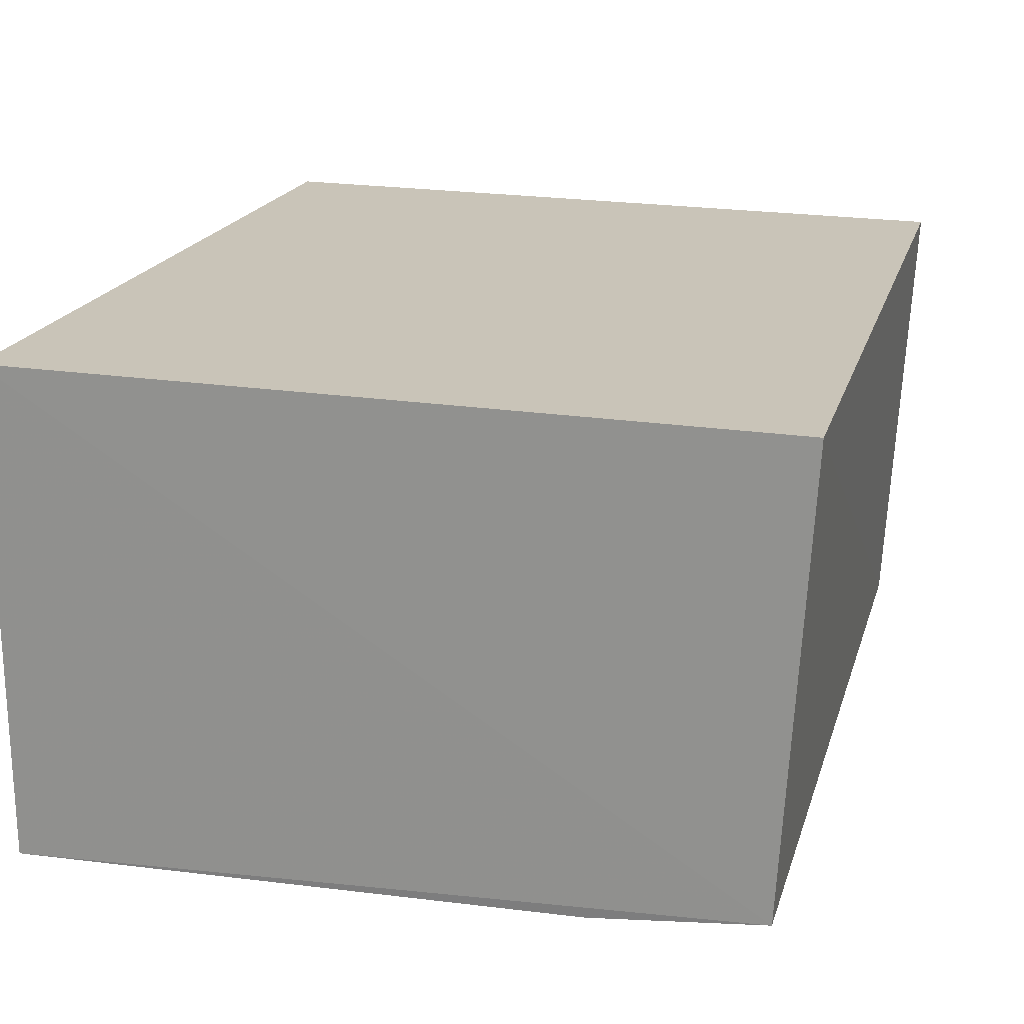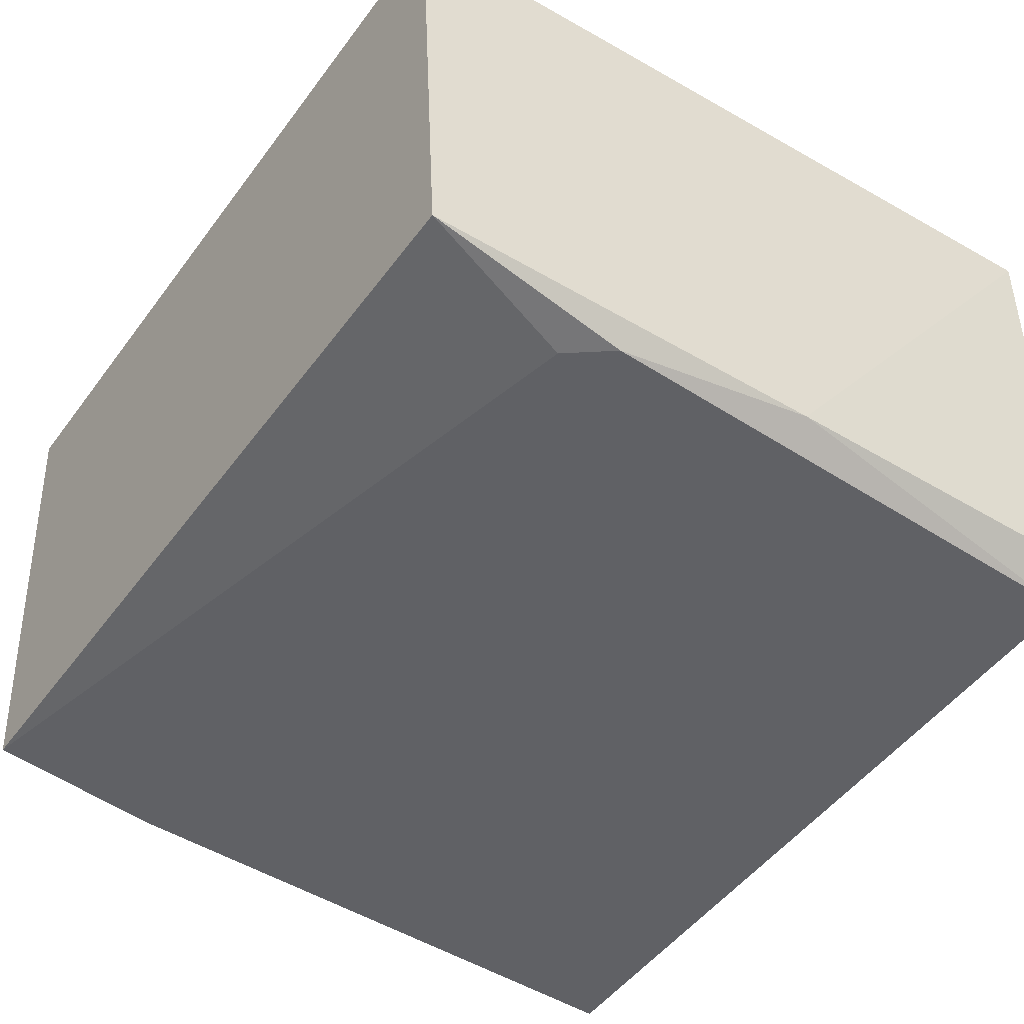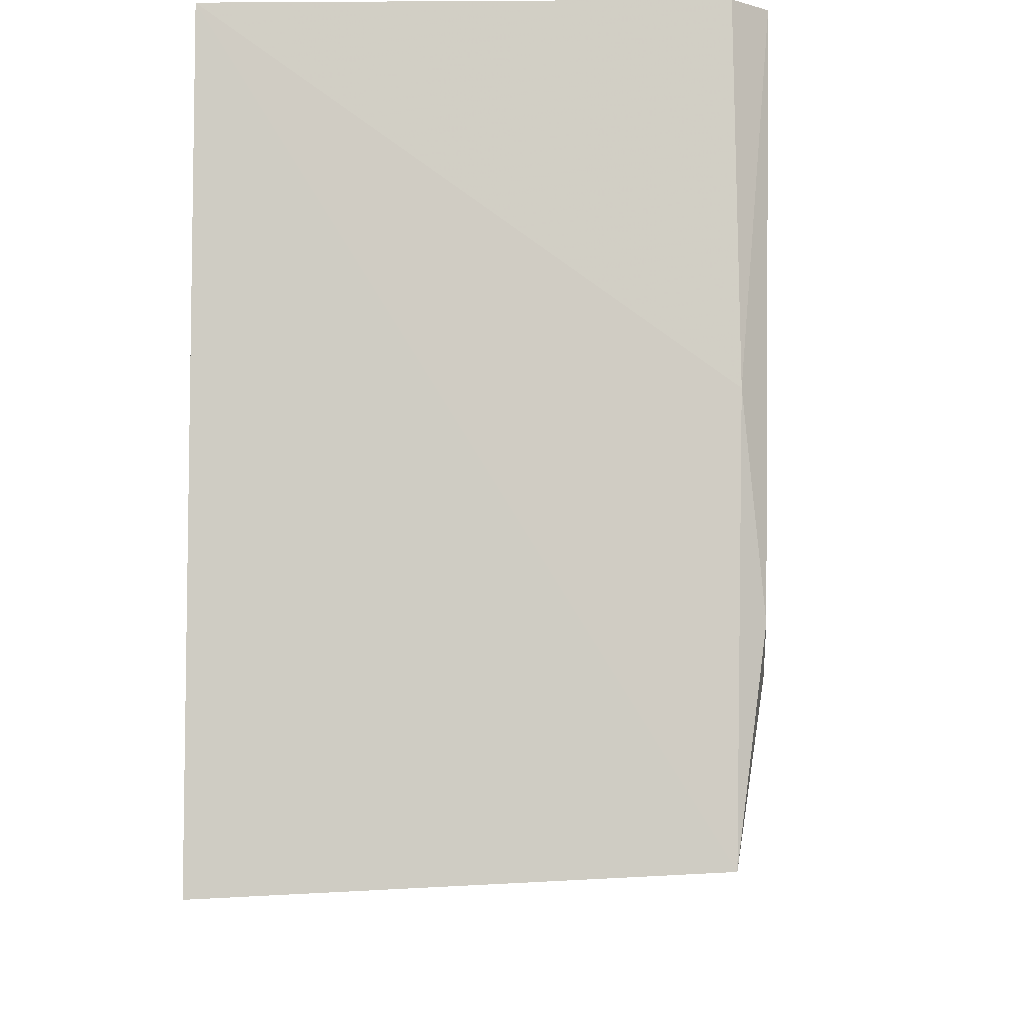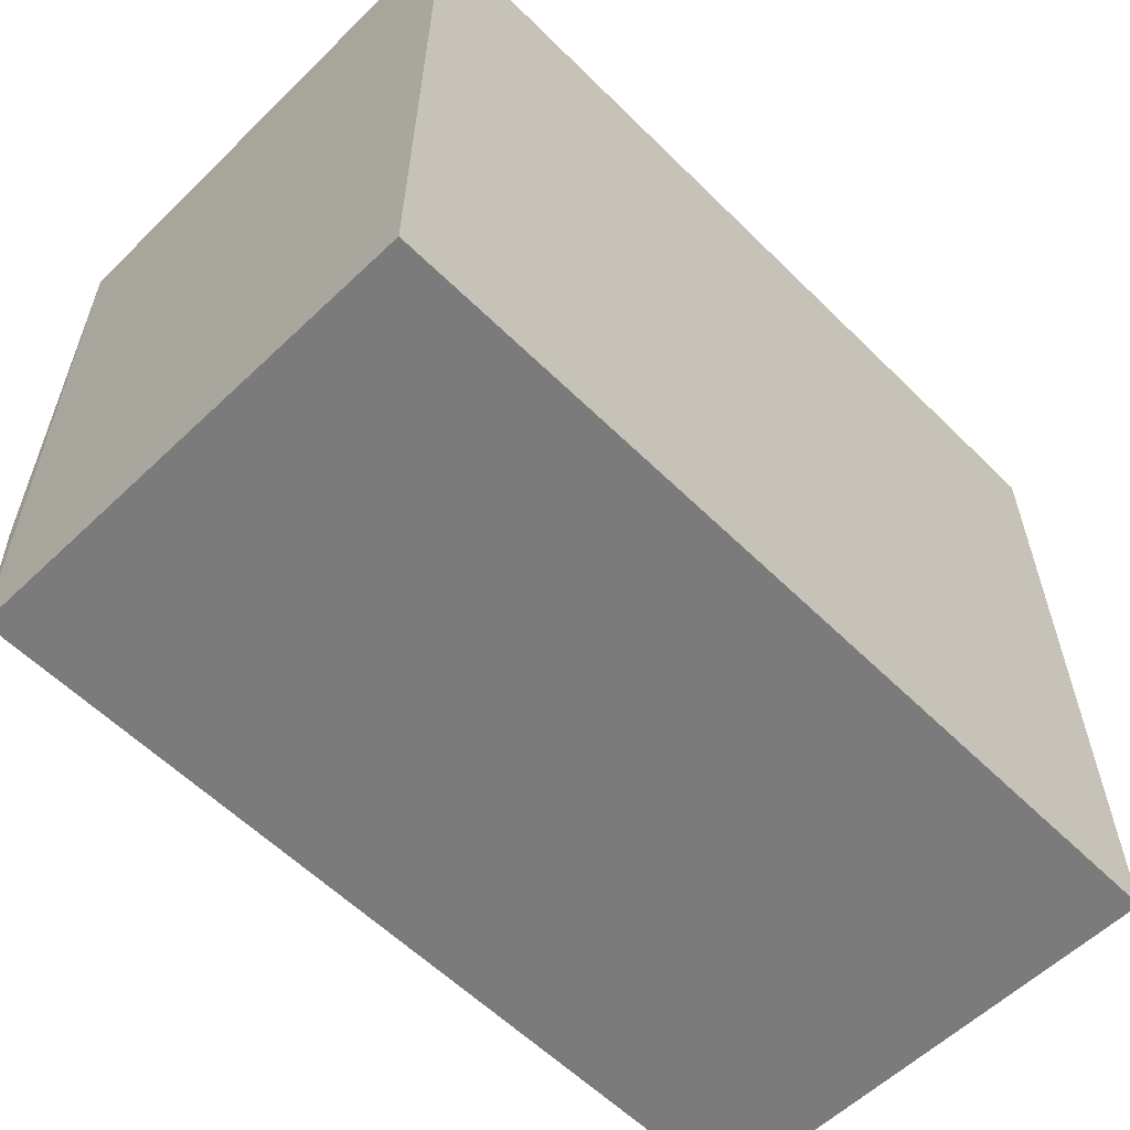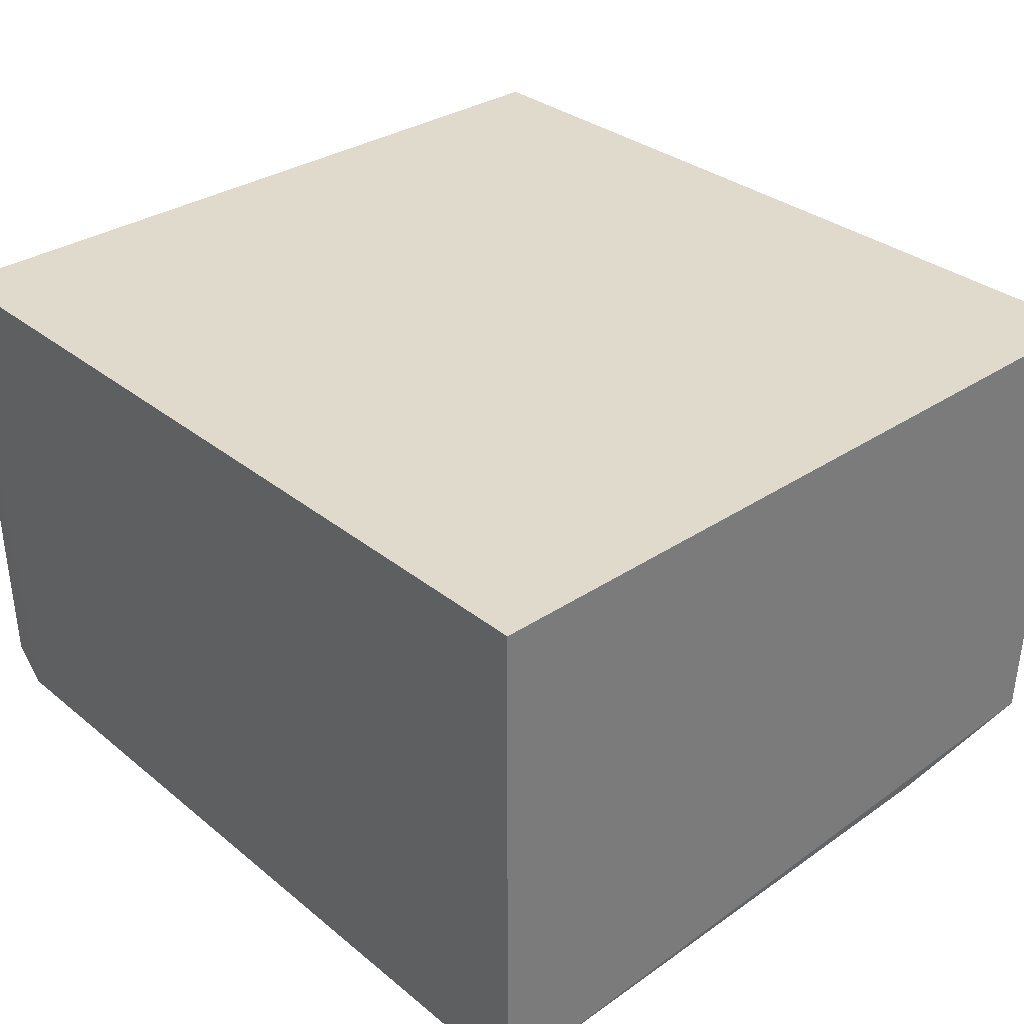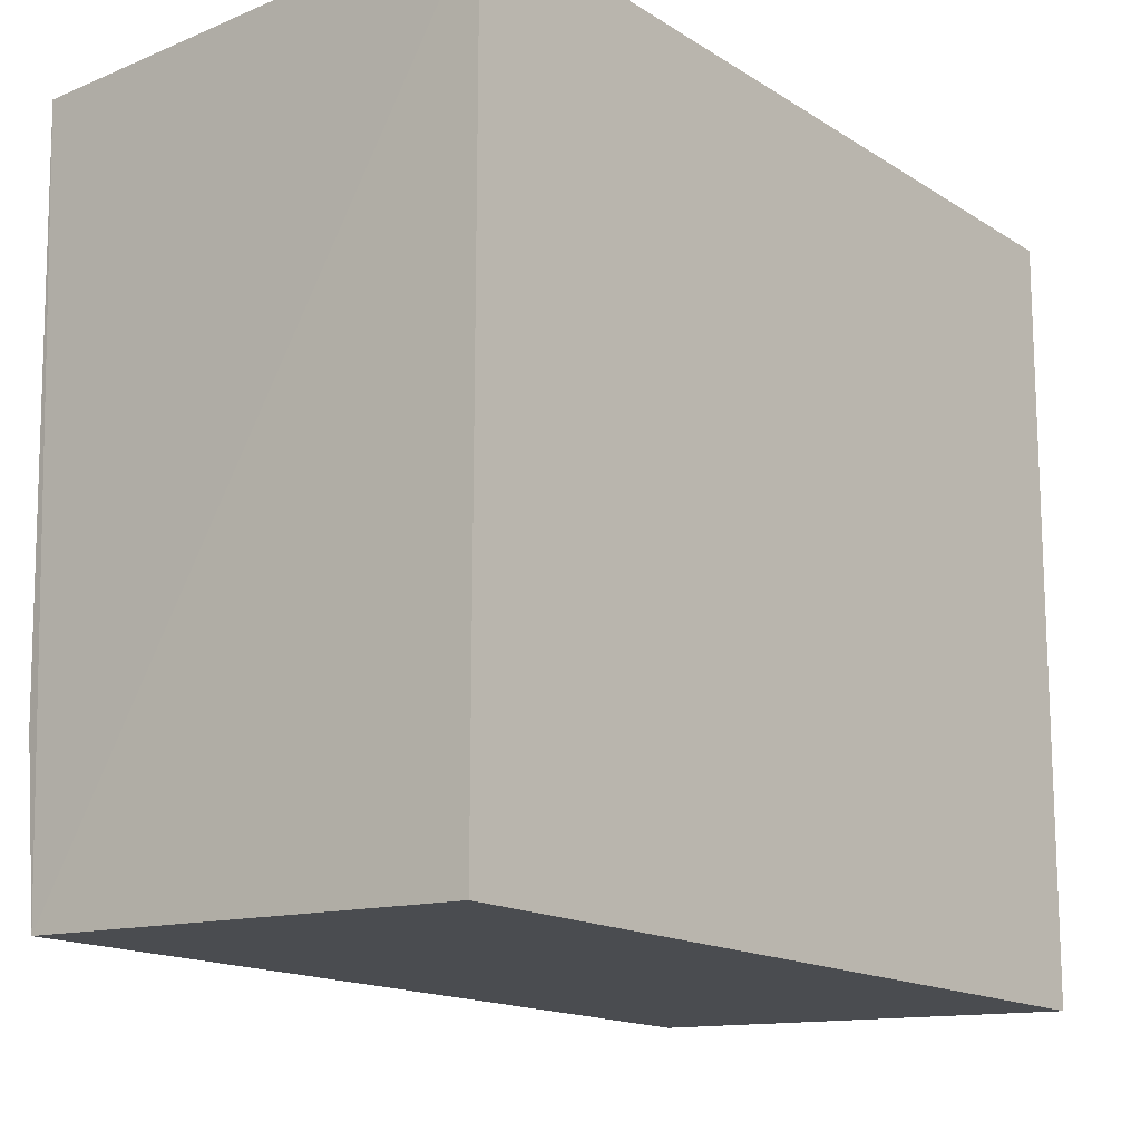
<metadata>
{"format":"obj","ext":"obj","renderer":"f3d","projection":"perspective","resolution":1024,"background":"white","views":[{"elev":20.2,"azim":106.1,"up":"+Y"},{"elev":-47.1,"azim":-123.8,"up":"+Y"},{"elev":-7.7,"azim":-87.3,"up":"+Z"},{"elev":-61.3,"azim":134.9,"up":"+Z"},{"elev":33.1,"azim":47.5,"up":"+Y"},{"elev":-17.3,"azim":129.4,"up":"+Z"}]}
</metadata>
<code>
v -0.05622 -0.03436 0.05996
v -0.05624 -0.07221 0.05998
v -0.05622 -0.03436 0.001835
v -0.1178 -0.03432 0.002768
v -0.1189 -0.03432 0.05993
v -0.0561 -0.06903 0.00365
v -0.1168 -0.07054 0.01986
v -0.1179 -0.0685 0.0045
v -0.1157 -0.07129 0.05995
v -0.05624 -0.07061 0.01663
v -0.1143 -0.07046 0.0166
v -0.118 -0.06883 0.05988
v -0.1183 -0.06912 0.03448
f 5 2 1
f 5 1 3
f 5 3 4
f 6 1 2
f 6 3 1
f 8 4 3
f 8 3 6
f 8 5 4
f 9 7 2
f 9 2 5
f 10 6 2
f 11 8 6
f 11 7 8
f 11 6 10
f 11 10 2
f 11 2 7
f 12 9 5
f 13 8 7
f 13 7 9
f 13 9 12
f 13 12 5
f 13 5 8

</code>
